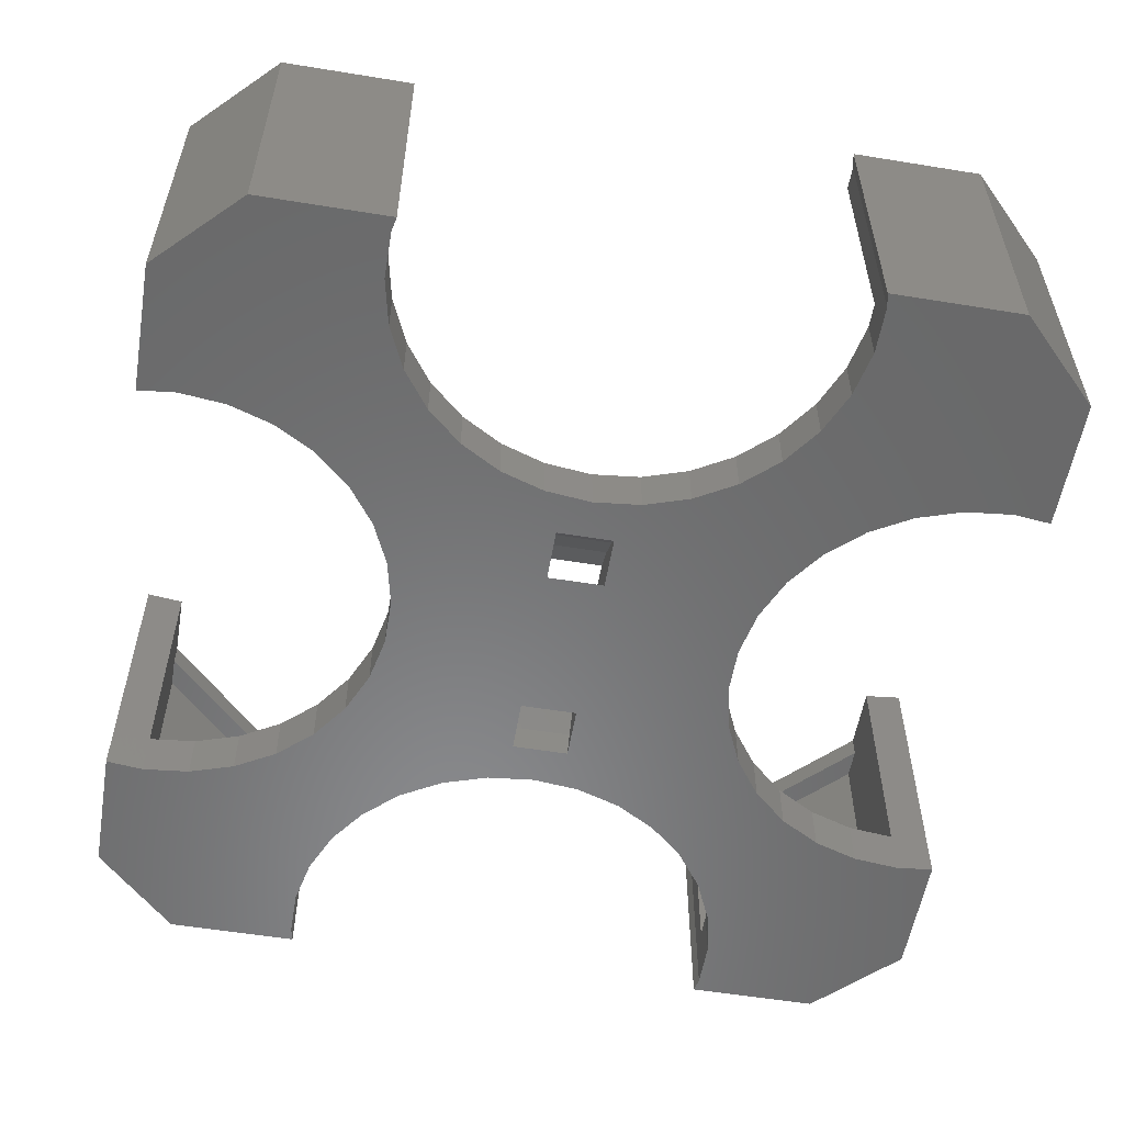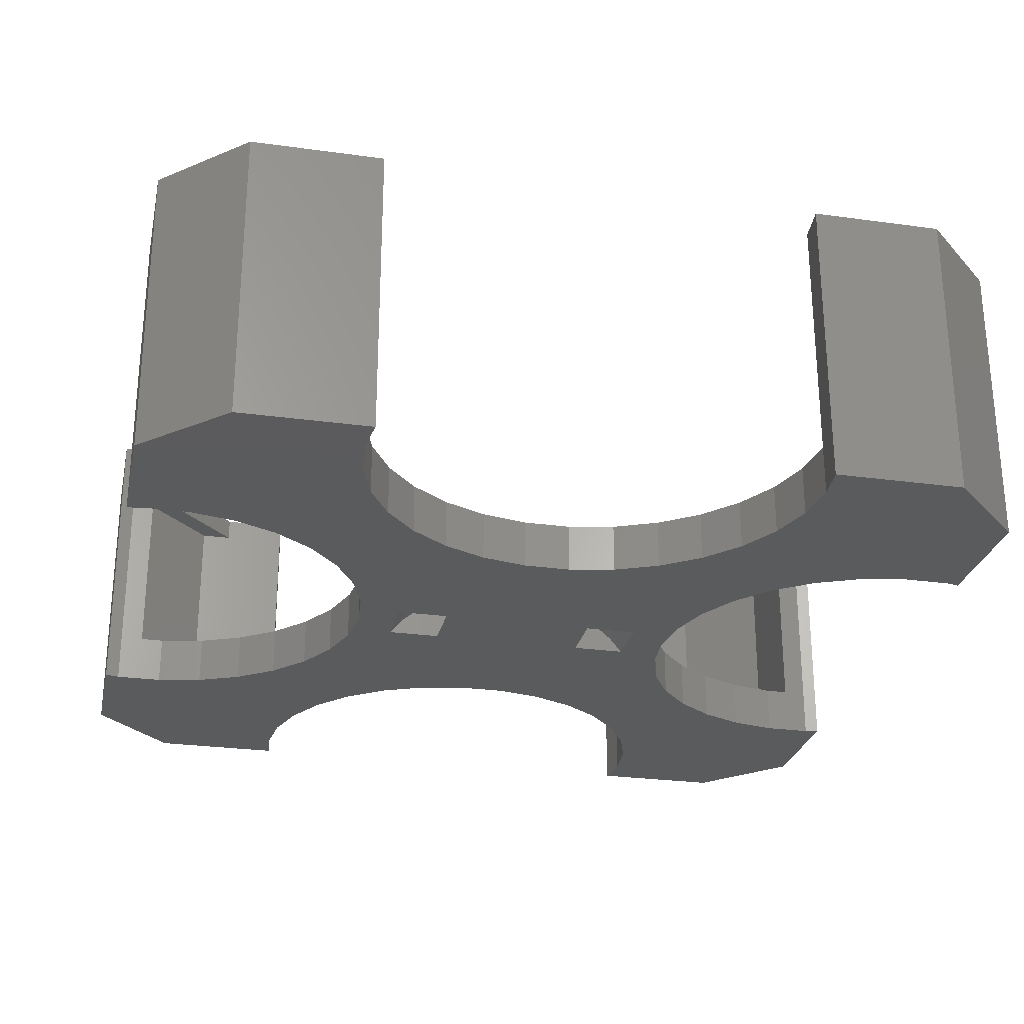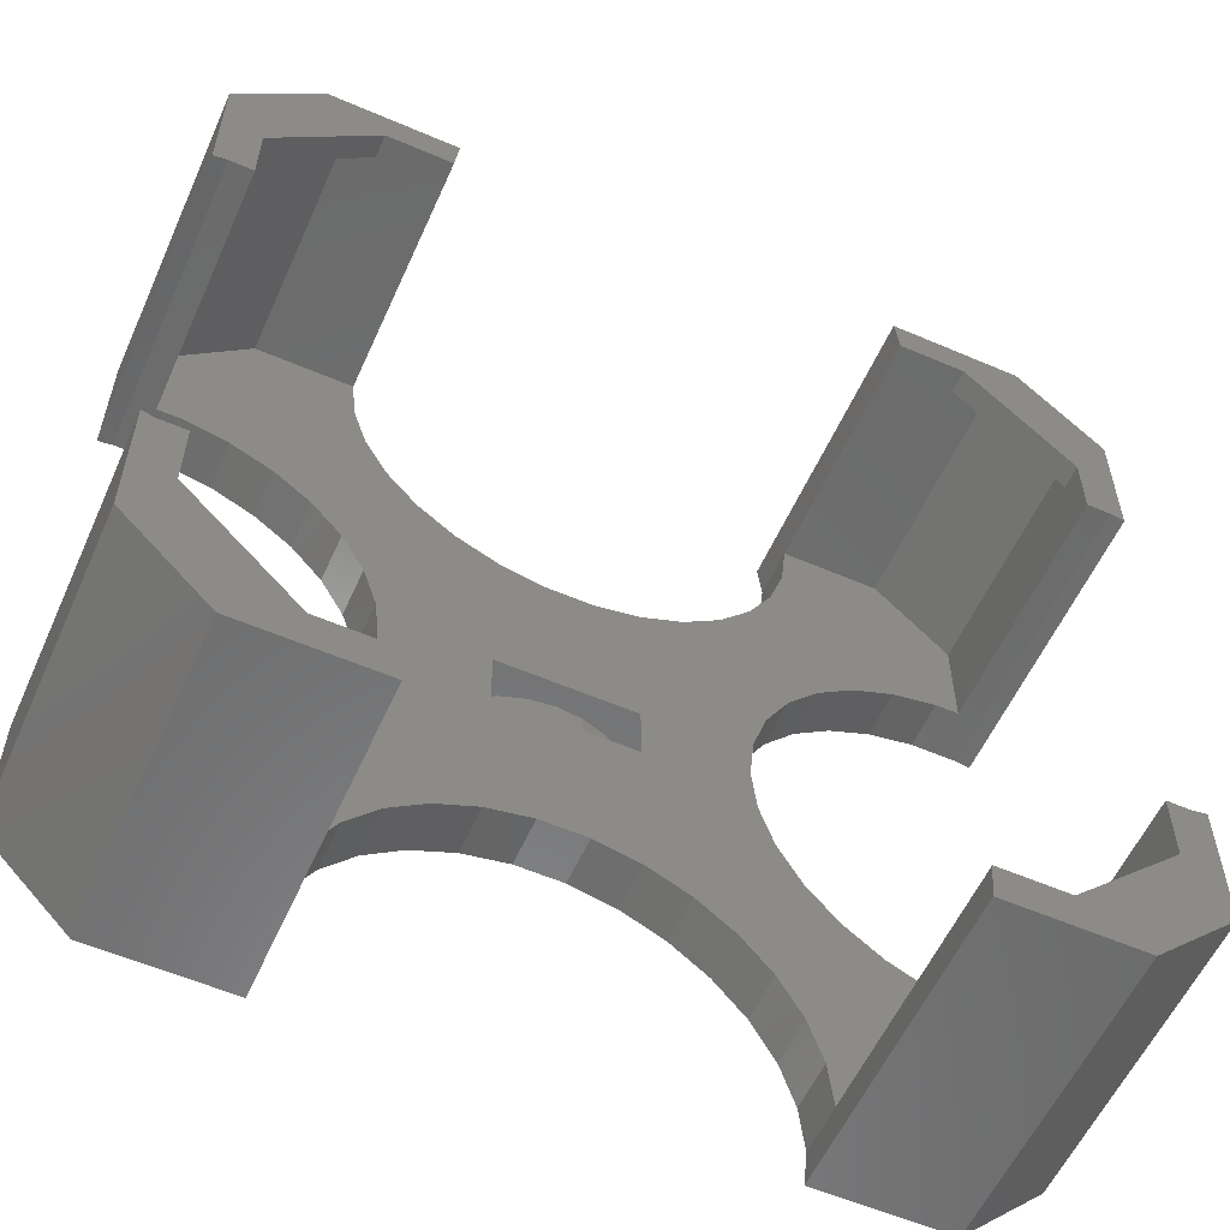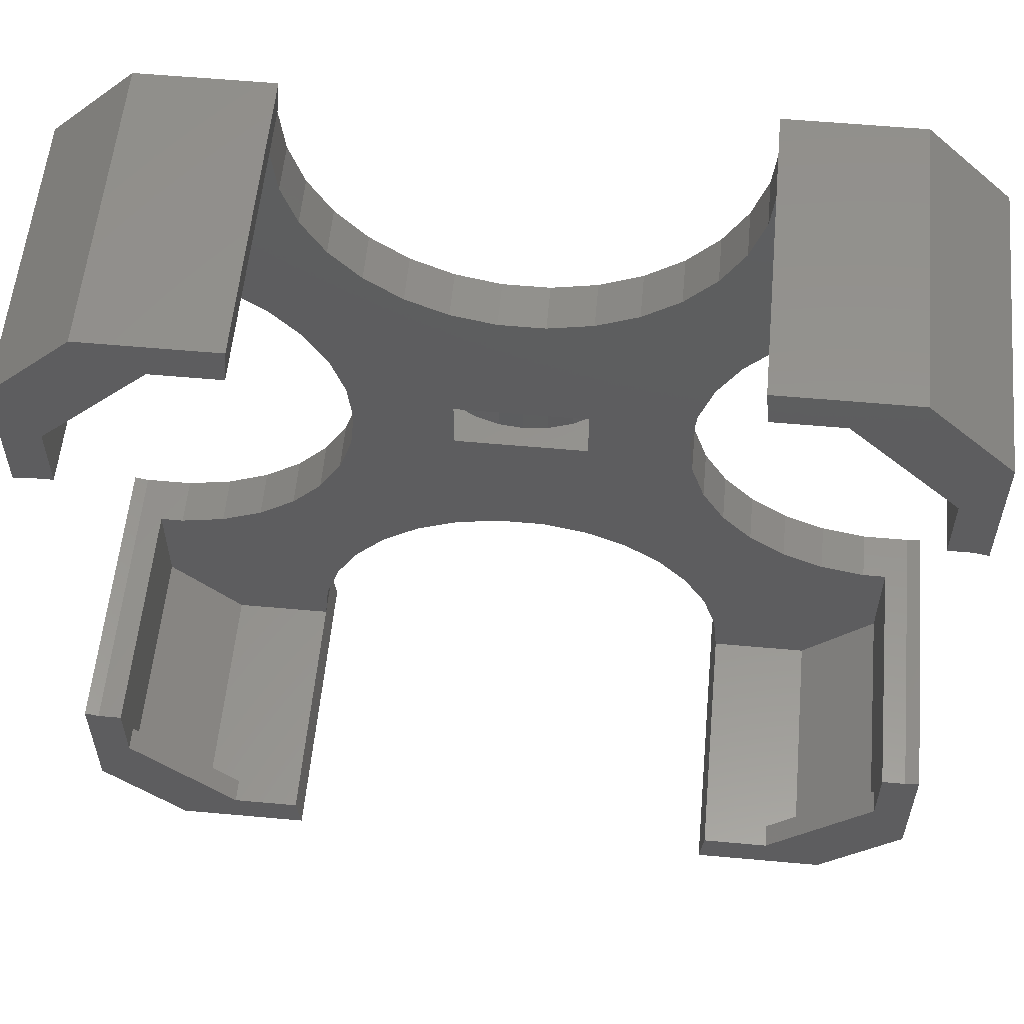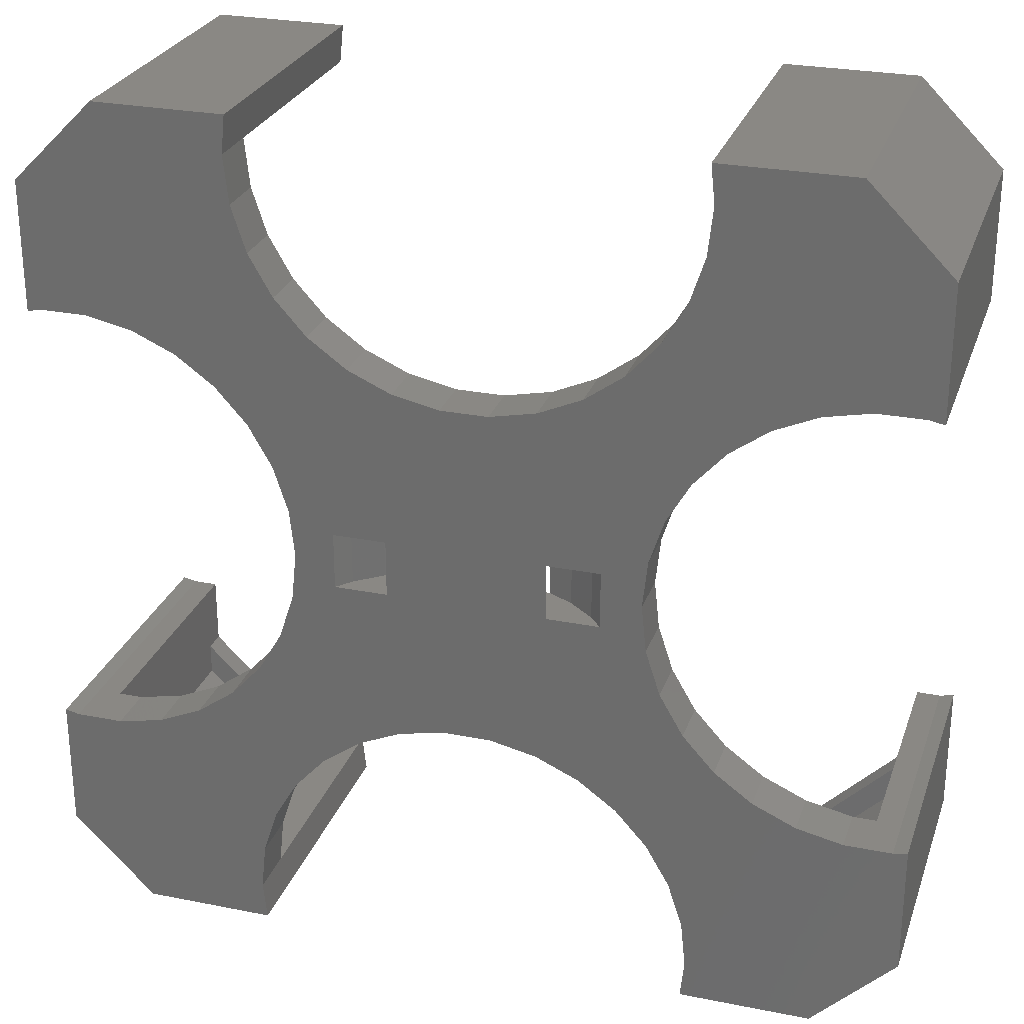
<metadata>
{"format":"stl","ext":"stl","renderer":"f3d","projection":"perspective","resolution":1024,"background":"white","views":[{"elev":-55.9,"azim":80.3,"up":"+Z"},{"elev":-26.6,"azim":-12.2,"up":"+Z"},{"elev":-57.4,"azim":-24.1,"up":"+Y"},{"elev":57.0,"azim":5.4,"up":"+Y"},{"elev":27.0,"azim":-162.8,"up":"+Y"}]}
</metadata>
<code>
# stl→obj: 258 verts, 520 faces
v -21.15 15.55 7.95
v -21.15 11.93 7.95
v -21.15 15.55 6.7
v -21.15 17.25 -5.3
v -21.15 17.25 6.7
v -21.15 11.93 -5.3
v -21.15 -15.55 6.7
v -21.15 -11.93 7.95
v -21.15 -15.55 7.95
v -21.15 -11.93 -5.3
v -21.15 -17.25 -5.3
v -21.15 -17.25 6.7
v 21.15 17.25 -5.3
v 21.15 15.55 6.7
v 21.15 17.25 6.7
v 21.15 11.93 -5.3
v 21.15 11.93 7.95
v 21.15 15.55 7.95
v 21.15 -11.93 -5.3
v 21.15 -15.55 6.7
v 21.15 -11.93 7.95
v 21.15 -17.25 -5.3
v 21.15 -17.25 6.7
v 21.15 -15.55 7.95
v 12 21.15 7.95
v 15.55 21.15 6.7
v 15.55 21.15 7.95
v 12 21.15 -5.3
v 17.25 21.15 -5.3
v 17.25 21.15 6.7
v -17.25 21.15 6.7
v -17.25 21.15 -5.3
v -15.55 21.15 6.7
v -12 21.15 7.95
v -15.55 21.15 7.95
v -12 21.15 -5.3
v 19.9 11.93 -5.3
v 17.44 11.41 -5.3
v 11.74 18.66 -5.3
v 10.96 16.27 -5.3
v 15.15 10.39 -5.3
v 9.708 14.1 -5.3
v 13.12 8.918 -5.3
v 8.03 12.23 -5.3
v 11.44 7.053 -5.3
v 6 10.76 -5.3
v 10.19 4.881 -5.3
v 3.708 9.737 -5.3
v 19.9 -11.93 -5.3
v 17.44 -11.41 -5.3
v 17.25 -21.15 -5.3
v 10.96 -16.27 -5.3
v 15.15 -10.39 -5.3
v 9.708 -14.1 -5.3
v 13.12 -8.918 -5.3
v 11.74 -18.66 -5.3
v 12 -21.15 -5.3
v 8.03 -12.23 -5.3
v 11.44 -7.053 -5.3
v 6 -10.76 -5.3
v 10.19 -4.881 -5.3
v 3.659 -1.5 -5.3
v 9.412 -2.495 -5.3
v 9.15 0 -5.3
v 3.659 1.5 -5.3
v 9.412 2.495 -5.3
v 3.708 -9.737 -5.3
v 1.254 9.216 -5.3
v -1.254 9.216 -5.3
v -3.659 1.5 -5.3
v -10.19 4.881 -5.3
v -3.708 9.737 -5.3
v -3.708 -9.737 -5.3
v -10.19 -4.881 -5.3
v -6 -10.76 -5.3
v -11.44 -7.053 -5.3
v -8.03 -12.23 -5.3
v -13.12 -8.918 -5.3
v -9.708 -14.1 -5.3
v -15.15 -10.39 -5.3
v -10.96 -16.27 -5.3
v -17.44 -11.41 -5.3
v -11.74 -18.66 -5.3
v -17.25 -21.15 -5.3
v -12 -21.15 -5.3
v -19.9 -11.93 -5.3
v 3.521 -1.5 -5.3
v 1.254 -9.216 -5.3
v 2.27 -1.5 -5.3
v 0.8 -1.5 -5.3
v -0.8 -1.5 -5.3
v -1.254 -9.216 -5.3
v -2.27 -1.5 -5.3
v -3.521 -1.5 -5.3
v -3.659 -1.5 -5.3
v -9.15 0 -5.3
v -9.412 2.495 -5.3
v -9.412 -2.495 -5.3
v -6 10.76 -5.3
v -11.44 7.053 -5.3
v -8.03 12.23 -5.3
v -13.12 8.918 -5.3
v -9.708 14.1 -5.3
v -15.15 10.39 -5.3
v -10.96 16.27 -5.3
v -17.44 11.41 -5.3
v -11.74 18.66 -5.3
v -19.9 11.93 -5.3
v 17.25 -21.15 6.7
v 15.55 -21.15 6.7
v 12 -21.15 7.95
v 15.55 -21.15 7.95
v -12 -21.15 7.95
v -15.55 -21.15 6.7
v -15.55 -21.15 7.95
v -17.25 -21.15 6.7
v -3.889 1.5 -7.68
v -5 1.5 -6.017
v 0 1.5 -6.5
v 1.366 1.5 -6.635
v -1.366 1.5 -6.635
v -2.679 1.5 -7.033
v -4.218 1.5 -7.95
v -6.364 1.5 -7.136
v -7.032 1.5 -7.95
v 2.679 1.5 -7.033
v 3.889 1.5 -7.68
v 5 1.5 -6.017
v 4.218 1.5 -7.95
v 6.364 1.5 -7.136
v 7.032 1.5 -7.95
v -2.469 -1.5 -6.969
v -2.679 -1.5 -7.033
v -3.889 -1.5 -7.68
v -4.445 -1.5 -7.95
v -4.218 -1.5 -7.95
v 0 -1.5 -6.5
v 1.366 -1.5 -6.635
v 2.469 -1.5 -6.969
v -1.366 -1.5 -6.635
v 5 -1.5 -6.017
v 6.364 -1.5 -7.136
v 5.292 -1.5 -7.95
v 6.033 -1.5 -7.95
v -6.364 -1.5 -7.136
v -5 -1.5 -6.017
v -6.701 -1.5 -7.95
v -7.032 -1.5 -7.95
v 7.032 -1.5 -7.95
v 6.701 -1.5 -7.95
v 4.445 -1.5 -7.95
v -5.292 -1.5 -7.95
v -6.033 -1.5 -7.95
v 2.679 -1.5 -7.033
v 3.889 -1.5 -7.68
v 4.218 -1.5 -7.95
v 23.15 18.75 7.95
v 18.75 23.15 -7.95
v 18.75 23.15 7.95
v 23.15 18.75 -7.95
v -23.15 18.75 -7.95
v -18.75 23.15 7.95
v -18.75 23.15 -7.95
v -23.15 18.75 7.95
v 18.75 -23.15 7.95
v 23.15 -18.75 -7.95
v 23.15 -18.75 7.95
v 18.75 -23.15 -7.95
v -18.75 -23.15 -7.95
v -23.15 -18.75 7.95
v -23.15 -18.75 -7.95
v -18.75 -23.15 7.95
v 9.412 2.495 -7.95
v 9.15 0 -7.95
v 19.9 11.93 -7.95
v 22.4 11.93 7.95
v 22.4 11.93 -7.95
v 22.4 -11.93 7.95
v 22.4 -11.93 -7.95
v 19.9 -11.93 -7.95
v 13.12 8.918 -7.95
v 11.44 7.053 -7.95
v 10.19 4.881 -7.95
v 15.15 10.39 -7.95
v 17.44 11.41 -7.95
v 23.15 11.78 7.95
v 23.15 11.78 -7.95
v 23.15 -11.78 -7.95
v 23.15 -11.78 7.95
v 10.19 -4.881 -7.95
v 11.44 -7.053 -7.95
v 9.412 -2.495 -7.95
v 17.44 -11.41 -7.95
v 15.15 -10.39 -7.95
v 13.12 -8.918 -7.95
v 11.79 23.15 -7.95
v 12 21.15 -7.95
v 11.79 23.15 7.95
v 3.708 9.737 -7.95
v 1.254 9.216 -7.95
v 9.708 14.1 -7.95
v 10.96 16.27 -7.95
v -11.79 23.15 7.95
v -11.79 23.15 -7.95
v -12 21.15 -7.95
v -11.74 18.66 -7.95
v 11.74 18.66 -7.95
v 6 10.76 -7.95
v -3.708 9.737 -7.95
v -6 10.76 -7.95
v -9.708 14.1 -7.95
v -8.03 12.23 -7.95
v 8.03 12.23 -7.95
v -1.254 9.216 -7.95
v -10.96 16.27 -7.95
v 12 -21.15 -7.95
v 11.74 -18.66 -7.95
v -11.74 -18.66 -7.95
v -12 -21.15 -7.95
v -1.254 -9.216 -7.95
v 1.254 -9.216 -7.95
v 6 -10.76 -7.95
v 8.03 -12.23 -7.95
v 3.708 -9.737 -7.95
v -8.03 -12.23 -7.95
v -6 -10.76 -7.95
v -3.708 -9.737 -7.95
v 10.96 -16.27 -7.95
v 9.708 -14.1 -7.95
v -9.708 -14.1 -7.95
v -10.96 -16.27 -7.95
v 11.79 -23.15 -7.95
v 11.79 -23.15 7.95
v -11.79 -23.15 7.95
v -11.79 -23.15 -7.95
v -9.15 0 -7.95
v -9.412 2.495 -7.95
v -22.4 11.93 7.95
v -22.4 11.93 -7.95
v -19.9 11.93 -7.95
v -19.9 -11.93 -7.95
v -22.4 -11.93 7.95
v -22.4 -11.93 -7.95
v -15.15 10.39 -7.95
v -13.12 8.918 -7.95
v -17.44 11.41 -7.95
v -10.19 4.881 -7.95
v -11.44 7.053 -7.95
v -23.15 11.78 -7.95
v -23.15 11.78 7.95
v -9.412 -2.495 -7.95
v -17.44 -11.41 -7.95
v -11.44 -7.053 -7.95
v -10.19 -4.881 -7.95
v -13.12 -8.918 -7.95
v -15.15 -10.39 -7.95
v -23.15 -11.78 7.95
v -23.15 -11.78 -7.95
f 1 2 3
f 3 4 5
f 6 3 2
f 3 6 4
f 7 8 9
f 8 7 10
f 11 7 12
f 7 11 10
f 13 14 15
f 16 14 13
f 17 14 16
f 14 17 18
f 19 20 21
f 22 20 19
f 20 22 23
f 21 20 24
f 25 26 27
f 28 26 25
f 29 26 28
f 26 29 30
f 31 32 33
f 33 34 35
f 36 33 32
f 33 36 34
f 13 37 16
f 13 38 37
f 29 38 13
f 39 38 29
f 38 40 41
f 39 29 28
f 38 39 40
f 42 41 40
f 41 42 43
f 44 43 42
f 43 44 45
f 46 45 44
f 45 46 47
f 48 47 46
f 49 22 19
f 50 22 49
f 50 51 22
f 52 50 53
f 54 53 55
f 56 50 52
f 51 56 57
f 58 55 59
f 50 56 51
f 60 59 61
f 53 54 52
f 62 61 63
f 62 63 64
f 65 47 48
f 55 58 54
f 66 65 64
f 62 64 65
f 47 65 66
f 61 62 67
f 59 60 58
f 68 65 48
f 69 65 68
f 69 70 65
f 71 70 72
f 72 70 69
f 73 74 75
f 76 75 74
f 75 76 77
f 78 77 76
f 77 78 79
f 80 79 78
f 79 80 81
f 82 81 80
f 81 82 83
f 84 83 82
f 83 84 85
f 11 82 86
f 11 86 10
f 82 11 84
f 61 67 60
f 87 67 62
f 88 87 89
f 87 88 67
f 90 88 89
f 91 88 90
f 91 92 88
f 93 92 91
f 94 92 93
f 73 94 95
f 94 73 92
f 96 70 97
f 98 95 96
f 71 72 99
f 100 99 101
f 74 95 98
f 95 74 73
f 70 96 95
f 102 101 103
f 70 71 97
f 104 103 105
f 99 100 71
f 106 105 107
f 32 107 36
f 101 102 100
f 103 104 102
f 107 32 106
f 105 106 104
f 4 106 32
f 106 4 108
f 108 4 6
f 109 51 110
f 110 111 112
f 57 110 51
f 110 57 111
f 113 114 115
f 85 114 113
f 84 114 85
f 114 84 116
f 13 30 29
f 30 13 15
f 5 32 31
f 32 5 4
f 51 23 22
f 23 51 109
f 116 11 12
f 11 116 84
f 14 30 15
f 30 14 26
f 14 27 26
f 27 14 18
f 1 33 35
f 33 1 3
f 3 31 33
f 31 3 5
f 110 24 20
f 24 110 112
f 109 20 23
f 20 109 110
f 115 7 9
f 7 115 114
f 12 114 116
f 114 12 7
f 117 70 118
f 70 119 65
f 120 65 119
f 70 121 119
f 70 122 121
f 123 118 124
f 70 117 122
f 123 124 125
f 118 123 117
f 126 65 120
f 127 65 126
f 65 127 128
f 129 128 127
f 128 129 130
f 130 129 131
f 132 93 91
f 133 93 132
f 134 93 133
f 135 134 136
f 134 135 93
f 90 137 91
f 90 138 137
f 138 90 139
f 140 91 137
f 91 140 132
f 141 130 142
f 130 141 128
f 141 87 62
f 143 141 144
f 141 143 87
f 145 118 146
f 118 145 124
f 145 147 148
f 149 150 142
f 149 130 131
f 130 149 142
f 62 128 141
f 128 62 65
f 151 87 143
f 87 151 89
f 94 146 95
f 152 146 94
f 146 152 153
f 146 70 95
f 70 146 118
f 145 125 124
f 125 145 148
f 144 142 150
f 142 144 141
f 89 139 90
f 89 154 139
f 89 155 154
f 151 155 89
f 155 151 156
f 135 94 93
f 94 135 152
f 153 145 146
f 145 153 147
f 119 138 120
f 138 119 137
f 123 134 117
f 134 123 136
f 121 132 140
f 122 132 121
f 132 122 133
f 126 155 127
f 155 126 154
f 126 139 154
f 120 139 126
f 139 120 138
f 127 156 129
f 156 127 155
f 117 133 122
f 133 117 134
f 121 137 119
f 137 121 140
f 157 158 159
f 158 157 160
f 161 162 163
f 162 161 164
f 165 166 167
f 166 165 168
f 169 170 171
f 170 169 172
f 64 173 66
f 173 64 174
f 37 175 16
f 16 176 17
f 16 177 176
f 177 16 175
f 178 19 21
f 179 19 178
f 180 19 179
f 19 180 49
f 45 181 43
f 181 45 182
f 47 182 45
f 182 47 183
f 184 38 41
f 38 184 185
f 177 186 176
f 186 177 187
f 66 183 47
f 183 66 173
f 181 41 43
f 41 181 184
f 185 37 38
f 37 185 175
f 188 178 189
f 178 188 179
f 59 190 61
f 190 59 191
f 63 174 64
f 174 63 192
f 193 53 50
f 53 193 194
f 55 191 59
f 191 55 195
f 61 192 63
f 192 61 190
f 194 55 53
f 55 194 195
f 180 50 49
f 50 180 193
f 28 196 197
f 196 28 198
f 198 28 25
f 199 68 48
f 68 199 200
f 201 40 202
f 40 201 42
f 36 203 34
f 203 36 204
f 204 36 205
f 107 205 36
f 205 107 206
f 207 28 197
f 28 207 39
f 208 48 46
f 48 208 199
f 202 39 207
f 39 202 40
f 209 99 72
f 99 209 210
f 101 211 103
f 211 101 212
f 213 42 201
f 42 213 44
f 213 46 44
f 46 213 208
f 200 69 68
f 69 200 214
f 214 72 69
f 72 214 209
f 210 101 99
f 101 210 212
f 103 215 105
f 215 103 211
f 105 206 107
f 206 105 215
f 216 56 217
f 56 216 57
f 85 218 83
f 218 85 219
f 220 88 92
f 88 220 221
f 222 58 60
f 58 222 223
f 224 60 67
f 60 224 222
f 225 75 77
f 75 225 226
f 226 73 75
f 73 226 227
f 228 54 229
f 54 228 52
f 217 52 228
f 52 217 56
f 229 58 223
f 58 229 54
f 221 67 88
f 67 221 224
f 81 230 79
f 230 81 231
f 79 225 77
f 225 79 230
f 83 231 81
f 231 83 218
f 227 92 73
f 92 227 220
f 232 57 216
f 233 57 232
f 57 233 111
f 234 85 113
f 235 85 234
f 85 235 219
f 236 97 237
f 97 236 96
f 238 6 2
f 239 6 238
f 240 6 239
f 6 240 108
f 86 241 10
f 10 242 8
f 10 243 242
f 243 10 241
f 244 102 104
f 102 244 245
f 246 104 106
f 104 246 244
f 247 100 248
f 100 247 71
f 237 71 247
f 71 237 97
f 248 102 245
f 102 248 100
f 240 106 108
f 106 240 246
f 249 238 250
f 238 249 239
f 251 96 236
f 96 251 98
f 252 86 82
f 86 252 241
f 253 74 254
f 74 253 76
f 255 80 78
f 80 255 256
f 256 82 80
f 82 256 252
f 254 98 251
f 98 254 74
f 243 257 242
f 257 243 258
f 255 76 253
f 76 255 78
f 249 164 161
f 164 249 250
f 171 257 258
f 257 171 170
f 8 242 9
f 115 234 113
f 115 172 234
f 9 172 115
f 257 9 242
f 9 257 170
f 9 170 172
f 24 189 178
f 24 178 21
f 189 24 167
f 24 165 167
f 112 165 24
f 233 112 111
f 112 233 165
f 203 35 34
f 162 35 203
f 162 1 35
f 1 238 2
f 164 1 162
f 250 1 164
f 1 250 238
f 18 186 157
f 186 18 176
f 159 18 157
f 159 27 18
f 198 27 159
f 27 198 25
f 176 18 17
f 186 160 157
f 160 186 187
f 167 188 189
f 188 167 166
f 204 162 203
f 162 204 163
f 158 198 159
f 198 158 196
f 230 256 255
f 169 219 235
f 218 252 256
f 171 218 169
f 218 171 252
f 252 171 241
f 241 171 243
f 243 171 258
f 209 247 210
f 248 210 247
f 210 248 212
f 245 212 248
f 212 245 211
f 244 211 245
f 211 244 215
f 246 215 244
f 166 179 188
f 166 180 179
f 217 166 168
f 166 217 180
f 180 217 193
f 228 193 217
f 217 168 216
f 216 168 232
f 193 228 194
f 229 194 228
f 194 229 195
f 223 195 229
f 195 223 191
f 222 191 223
f 191 222 190
f 224 190 222
f 158 207 197
f 213 181 182
f 184 202 207
f 208 182 183
f 184 201 202
f 131 183 173
f 131 173 174
f 192 149 174
f 131 174 149
f 183 131 199
f 144 190 224
f 190 149 192
f 149 190 150
f 190 144 150
f 144 224 143
f 143 224 151
f 221 156 224
f 151 224 156
f 177 160 187
f 175 160 177
f 185 160 175
f 207 160 185
f 207 185 184
f 201 184 181
f 160 207 158
f 158 197 196
f 215 246 206
f 161 206 246
f 206 163 205
f 205 163 204
f 161 246 240
f 161 240 239
f 161 239 249
f 206 161 163
f 214 123 209
f 125 209 123
f 247 125 237
f 125 247 209
f 236 148 251
f 237 125 236
f 148 236 125
f 255 225 230
f 225 254 251
f 256 230 231
f 225 253 254
f 256 231 218
f 169 218 219
f 225 255 253
f 181 213 201
f 182 208 213
f 199 131 129
f 183 199 208
f 136 156 221
f 156 136 129
f 123 129 136
f 136 221 220
f 129 200 199
f 136 220 227
f 129 214 200
f 129 123 214
f 227 135 136
f 227 152 135
f 251 227 226
f 227 153 152
f 227 147 153
f 227 251 147
f 147 251 148
f 251 226 225
f 169 234 172
f 234 169 235
f 232 165 233
f 165 232 168

</code>
